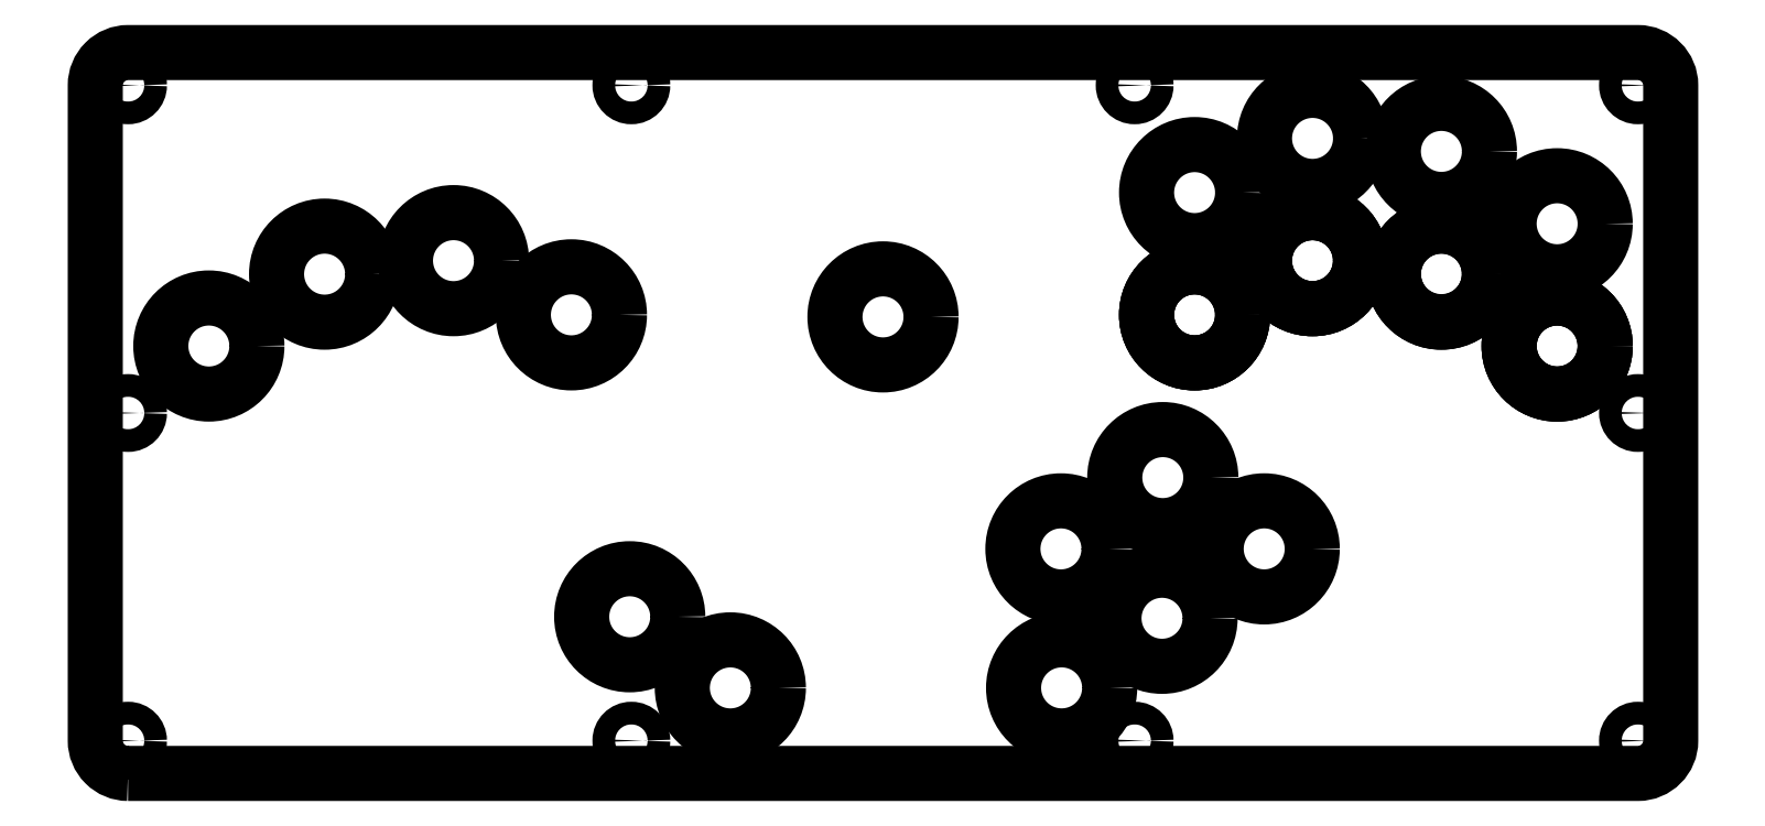
<metadata>
{"format":"dxf","ext":"dxf","renderer":"ezdxf+matplotlib","layout":"modelspace","background":"white","min_lineweight":24,"dpi":150}
</metadata>
<code>
0
SECTION
2
ENTITIES
0
CIRCLE
8
0
10
251.7
20
105
30
0
40
11
210
0
220
0
230
1
0
CIRCLE
8
0
10
180.3
20
104.6
30
0
40
11
210
0
220
0
230
1
0
CIRCLE
8
0
10
334.7
20
97.89
30
0
40
11
210
0
220
0
230
1
0
CIRCLE
8
0
10
353.2
20
157.6
30
0
40
2.6
210
0
220
0
230
1
0
CIRCLE
8
0
10
145.4
20
19.59
30
0
40
11
210
0
220
0
230
1
0
CIRCLE
8
0
10
221.1
20
51.43
30
0
40
11
210
0
220
0
230
1
0
CIRCLE
8
0
10
244.2
20
35.54
30
0
40
11
210
0
220
0
230
1
0
CIRCLE
8
0
10
251.7
20
133
30
0
40
11
210
0
220
0
230
1
0
CIRCLE
8
0
10
334.7
20
97.89
30
0
40
11
210
0
220
0
230
1
0
CIRCLE
8
0
10
221.2
20
19.6
30
0
40
11
210
0
220
0
230
1
0
CIRCLE
8
0
10
308.2
20
114.4
30
0
40
11
210
0
220
0
230
1
0
CIRCLE
8
0
10
251.7
20
105
30
0
40
11
210
0
220
0
230
1
0
CIRCLE
8
0
10
278.7
20
117.4
30
0
40
11
210
0
220
0
230
1
0
CIRCLE
8
0
10
334.7
20
125.9
30
0
40
11
210
0
220
0
230
1
0
CIRCLE
8
0
10
244.4
20
67.75
30
0
40
11
210
0
220
0
230
1
0
CIRCLE
8
0
10
353.2
20
7.5
30
0
40
2.6
210
0
220
0
230
1
0
CIRCLE
8
0
10
308.2
20
114.5
30
0
40
11
210
0
220
0
230
1
0
CIRCLE
8
0
10
7.5
20
7.5
30
0
40
2.6
210
0
220
0
230
1
0
CIRCLE
8
0
10
7.5
20
157.6
30
0
40
2.6
210
0
220
0
230
1
0
CIRCLE
8
0
10
267.6
20
51.43
30
0
40
11
210
0
220
0
230
1
0
CIRCLE
8
0
10
278.7
20
117.4
30
0
40
11
210
0
220
0
230
1
0
CIRCLE
8
0
10
308.2
20
114.4
30
0
40
11
210
0
220
0
230
1
0
CIRCLE
8
0
10
122.4
20
35.89
30
0
40
11
210
0
220
0
230
1
0
CIRCLE
8
0
10
251.7
20
105
30
0
40
11
210
0
220
0
230
1
0
CIRCLE
8
0
10
52.5
20
114.4
30
0
40
11
210
0
220
0
230
1
0
CIRCLE
8
0
10
308.2
20
142.5
30
0
40
11
210
0
220
0
230
1
0
CIRCLE
8
0
10
278.7
20
117.4
30
0
40
11
210
0
220
0
230
1
0
CIRCLE
8
0
10
82.01
20
117.4
30
0
40
11
210
0
220
0
230
1
0
CIRCLE
8
0
10
334.7
20
97.89
30
0
40
11
210
0
220
0
230
1
0
CIRCLE
8
0
10
26
20
97.89
30
0
40
11
210
0
220
0
230
1
0
CIRCLE
8
0
10
109
20
105
30
0
40
11
210
0
220
0
230
1
0
CIRCLE
8
0
10
278.7
20
145.4
30
0
40
11
210
0
220
0
230
1
0
LWPOLYLINE
8
0
90
8
70
1
43
0
10
7.5
20
1.11e-15
10
353.2
20
0
42
0.4142
10
360.7
20
7.5
10
360.7
20
157.6
42
0.4142
10
353.2
20
165.1
10
7.5
20
165.1
42
0.4142
10
-1.776e-14
20
157.6
10
0
20
7.5
42
0.4142
0
CIRCLE
8
0
10
238
20
157.6
30
0
40
2.6
210
0
220
0
230
1
0
CIRCLE
8
0
10
122.7
20
157.6
30
0
40
2.6
210
0
220
0
230
1
0
CIRCLE
8
0
10
238
20
7.5
30
0
40
2.6
210
0
220
0
230
1
0
CIRCLE
8
0
10
122.7
20
7.5
30
0
40
2.6
210
0
220
0
230
1
0
CIRCLE
8
0
10
353.2
20
82.55
30
0
40
2.6
210
0
220
0
230
1
0
CIRCLE
8
0
10
7.5
20
82.55
30
0
40
2.6
210
0
220
0
230
1
0
ENDSEC
0
EOF

</code>
